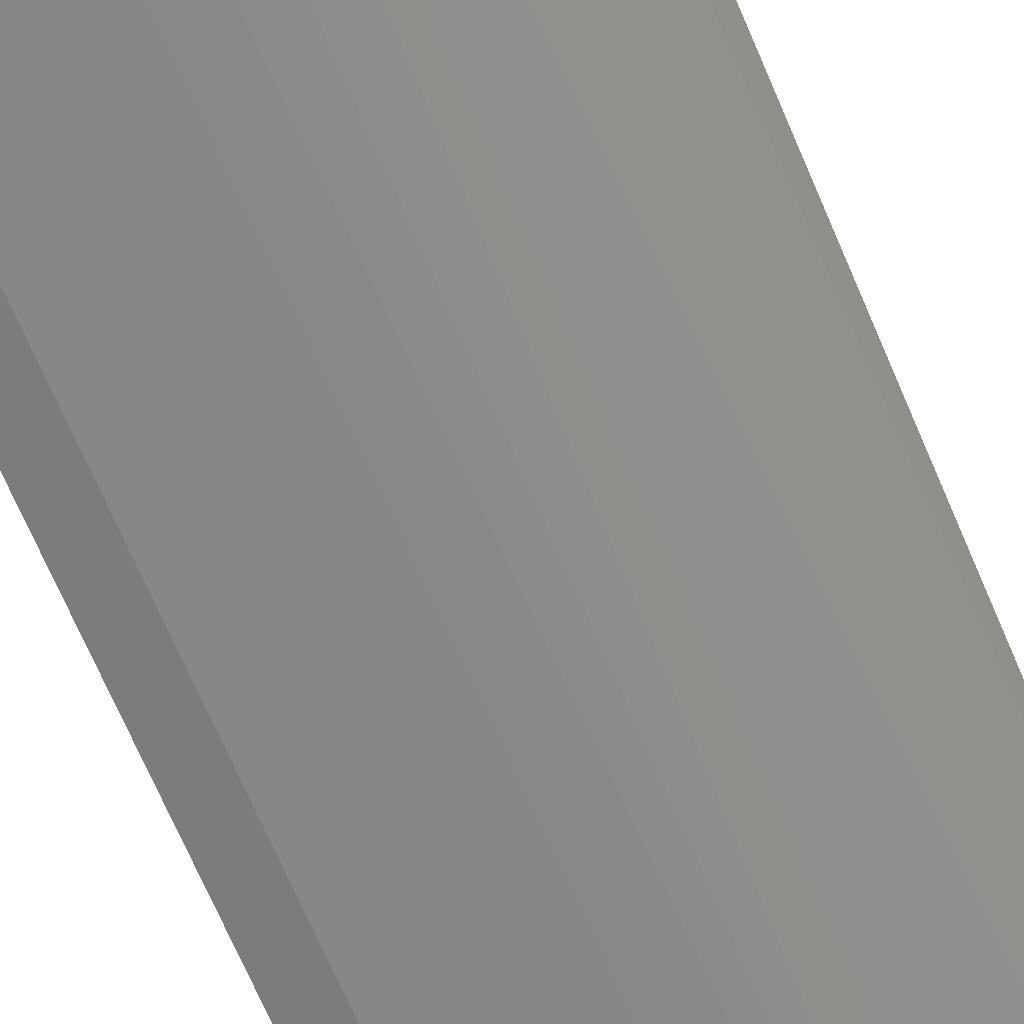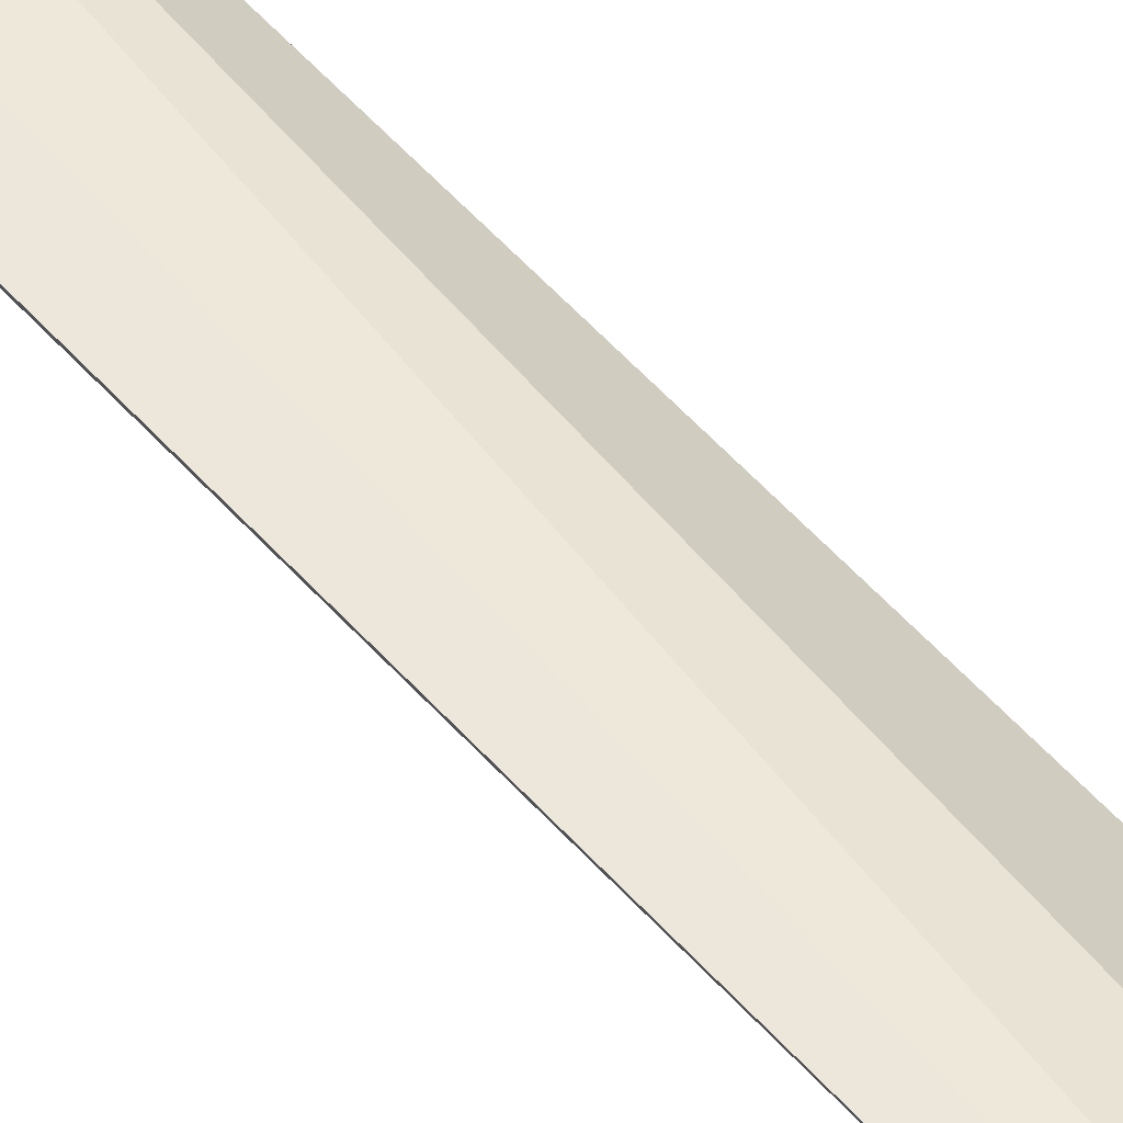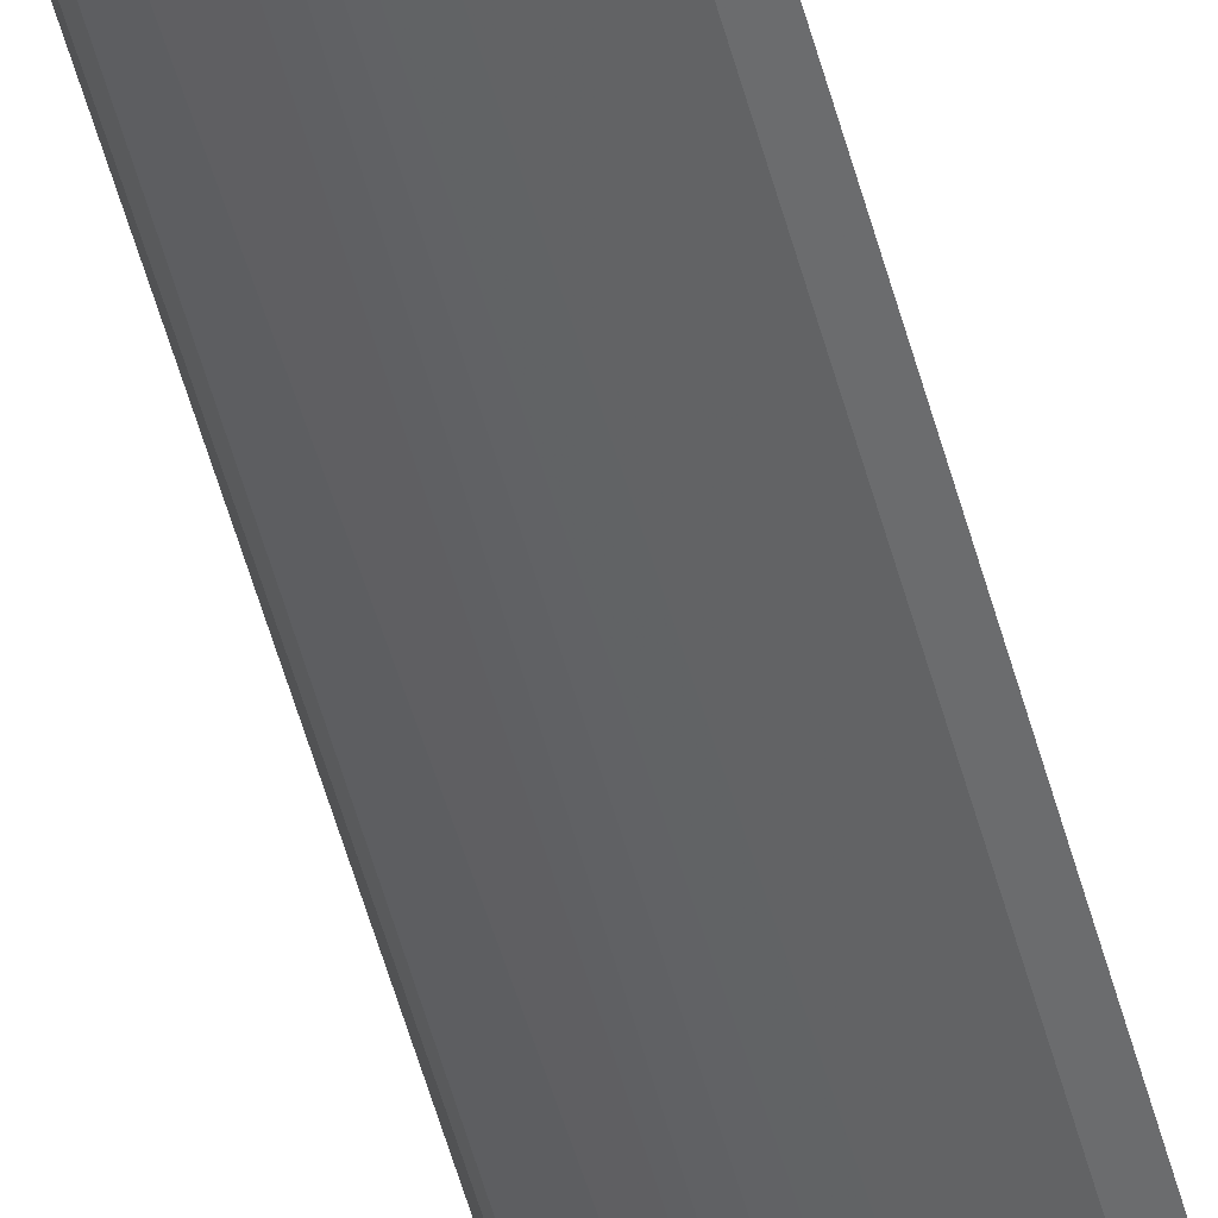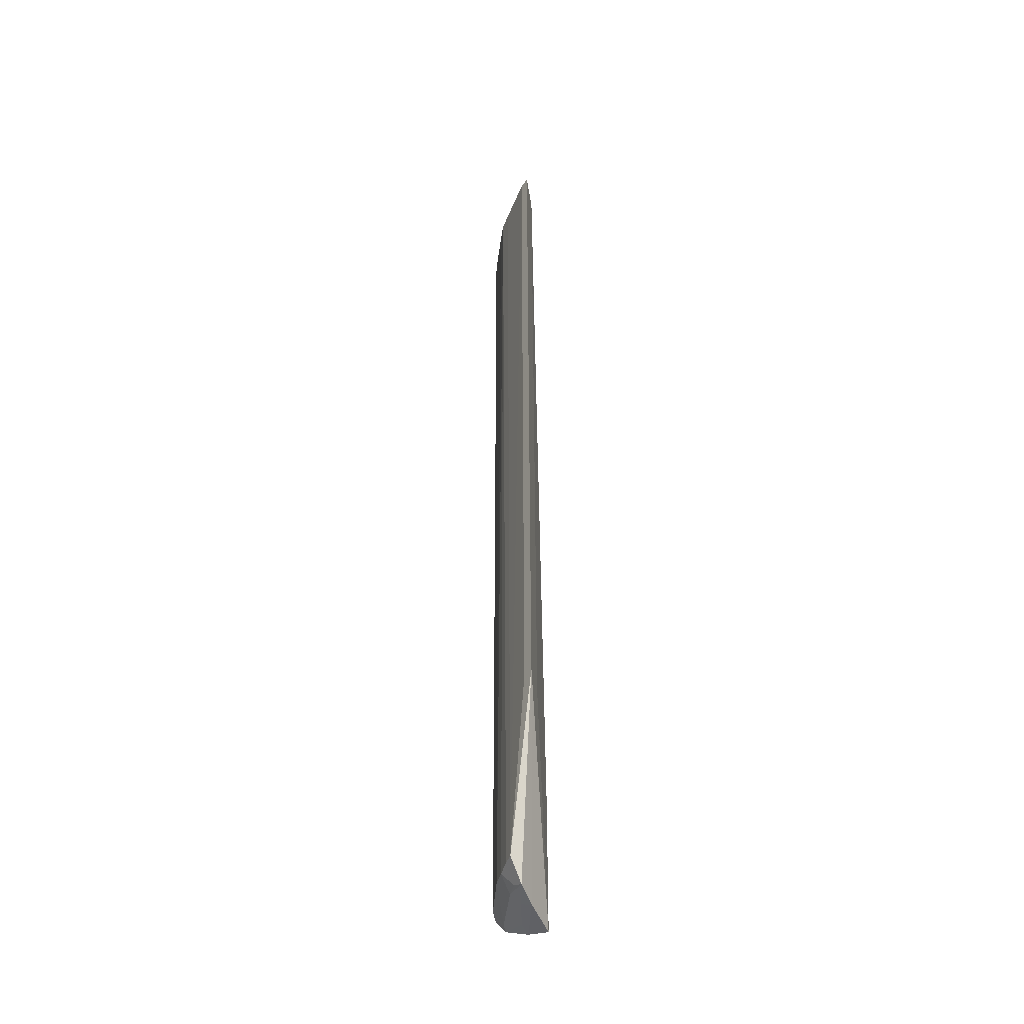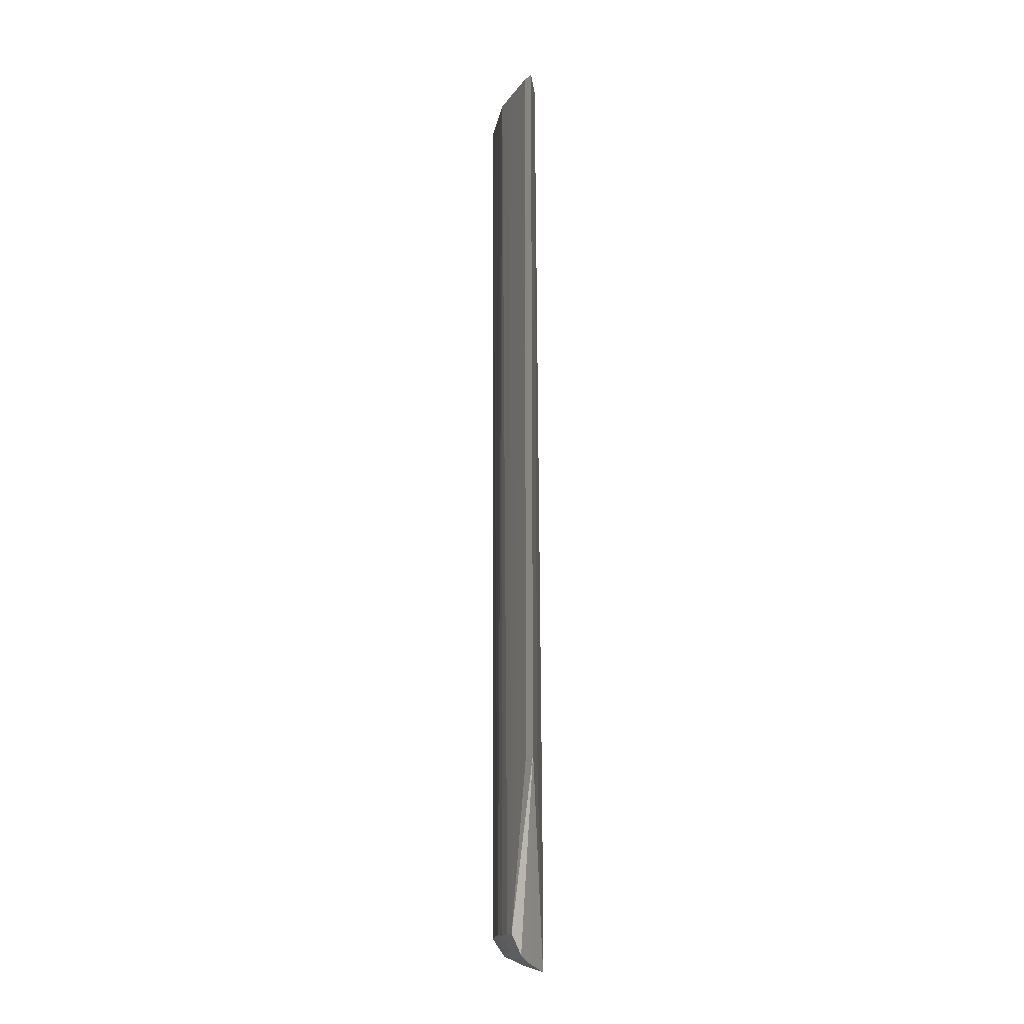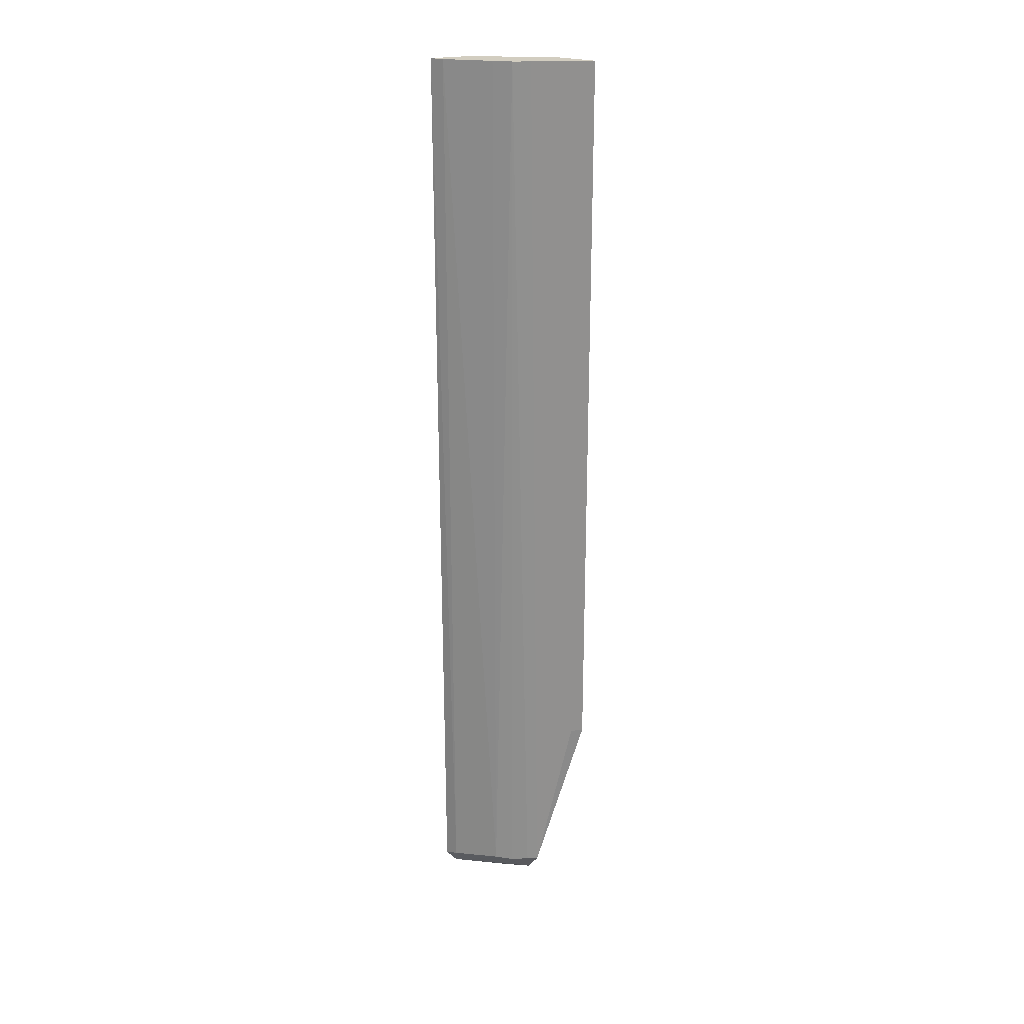
<metadata>
{"format":"obj","ext":"obj","renderer":"f3d","projection":"perspective","resolution":1024,"background":"white","views":[{"elev":-47.6,"azim":-161.5,"up":"+Y"},{"elev":56.5,"azim":-41.3,"up":"+Y"},{"elev":-66.1,"azim":16.8,"up":"+Y"},{"elev":-42.0,"azim":31.2,"up":"+Z"},{"elev":-14.9,"azim":29.2,"up":"+Z"},{"elev":24.5,"azim":-40.2,"up":"+Z"}]}
</metadata>
<code>
v -0.05859 -0.286 0.5
v -0.05859 -0.286 -0.2803
v -0.1085 -0.1731 -0.5
v -0.1755 -0.1684 0.5
v -0.1249 -0.2359 0.5
v -0.1674 -0.1792 -0.4646
v -0.07453 -0.2477 0.5
v -0.07037 -0.2797 0.5
v -0.1013 -0.2553 -0.4614
v -0.1718 -0.1664 -0.4679
v -0.1692 -0.1802 0.5
v -0.1375 -0.1845 0.5
v -0.07453 -0.2477 -0.2803
v -0.09958 -0.238 -0.483
v -0.1377 -0.2203 -0.4614
v -0.1104 -0.2478 0.5
v -0.07037 -0.2797 -0.2803
v -0.1336 -0.1688 -0.4937
v -0.1085 -0.1731 -0.353
v -0.1239 -0.2349 -0.4636
v -0.1377 -0.2203 0.5
v -0.1033 -0.2128 -0.4915
v -0.1559 -0.1774 -0.4811
v -0.1104 -0.2478 -0.4614
v -0.1594 -0.1679 -0.4834
v -0.1227 -0.2205 -0.4786
v -0.1159 -0.2122 -0.487
v -0.1105 -0.2329 -0.4785
v -0.1322 -0.1828 -0.4899
f 5 1 4
f 7 4 1
f 8 2 1
f 8 1 5
f 10 6 4
f 11 5 4
f 11 4 6
f 12 4 7
f 13 2 3
f 13 3 7
f 13 7 1
f 13 1 2
f 14 2 9
f 15 11 6
f 16 9 8
f 16 8 5
f 16 5 9
f 17 9 2
f 17 2 8
f 17 8 9
f 18 10 4
f 19 12 7
f 19 7 3
f 19 4 12
f 19 18 4
f 19 3 18
f 20 5 15
f 21 15 5
f 21 5 11
f 21 11 15
f 22 18 3
f 22 3 2
f 22 2 14
f 23 20 15
f 23 15 6
f 24 20 9
f 24 9 5
f 24 5 20
f 25 10 18
f 25 23 6
f 25 6 10
f 26 20 23
f 27 22 14
f 27 23 25
f 27 26 23
f 27 14 26
f 28 26 14
f 28 20 26
f 28 14 9
f 28 9 20
f 29 27 25
f 29 25 18
f 29 18 22
f 29 22 27

</code>
